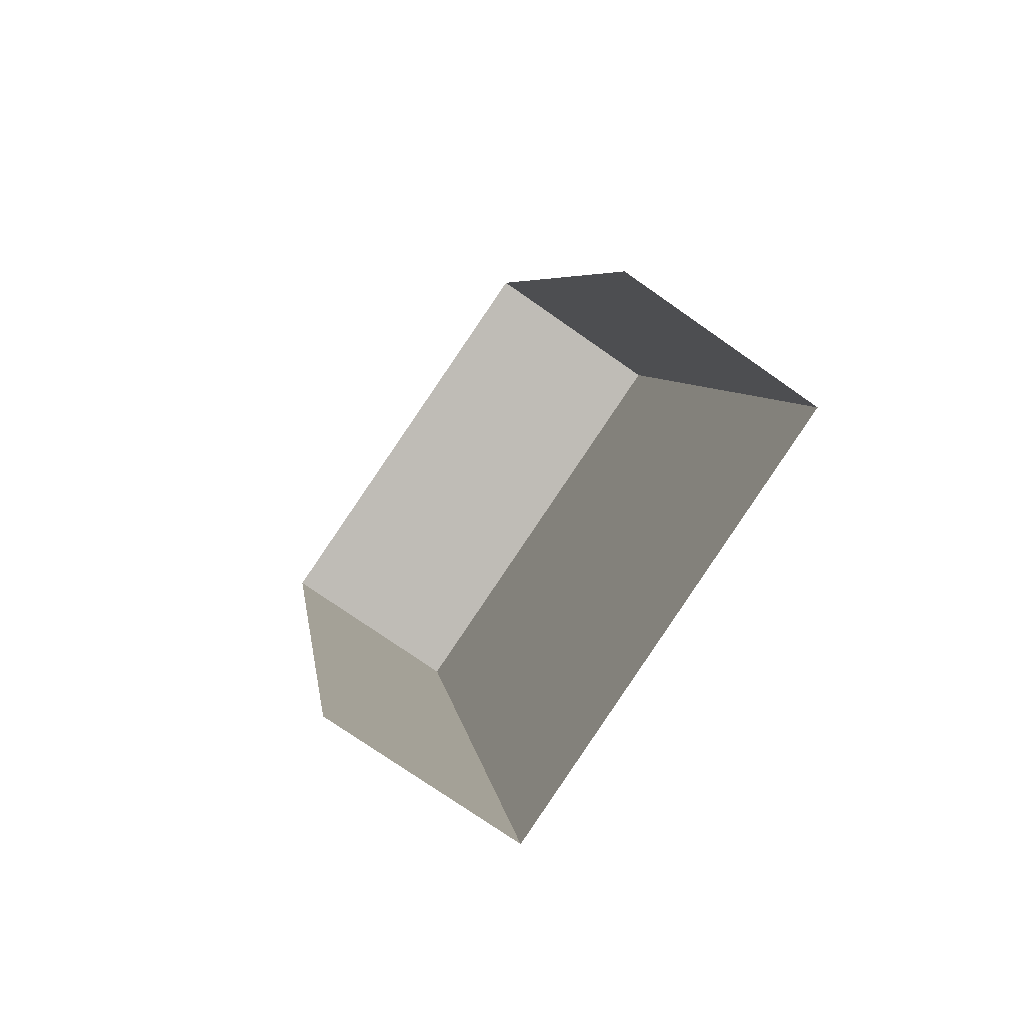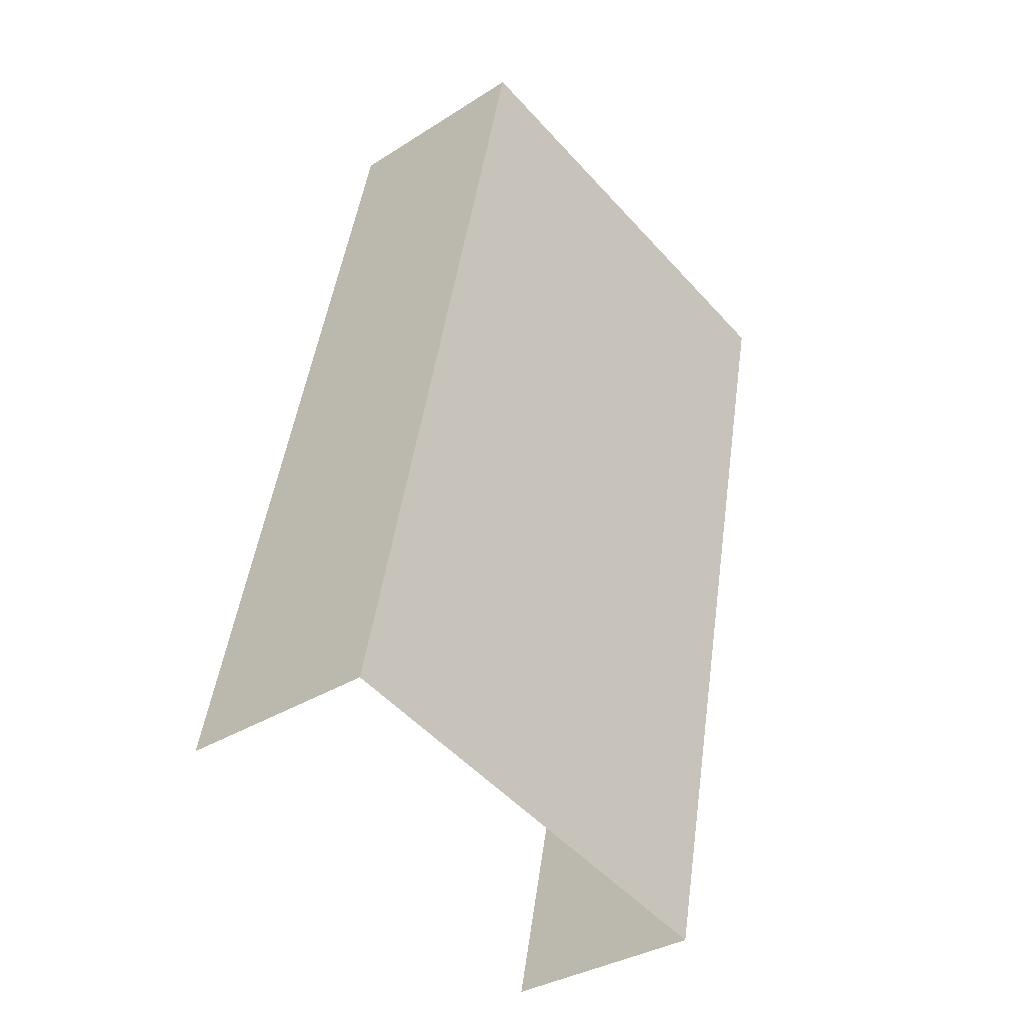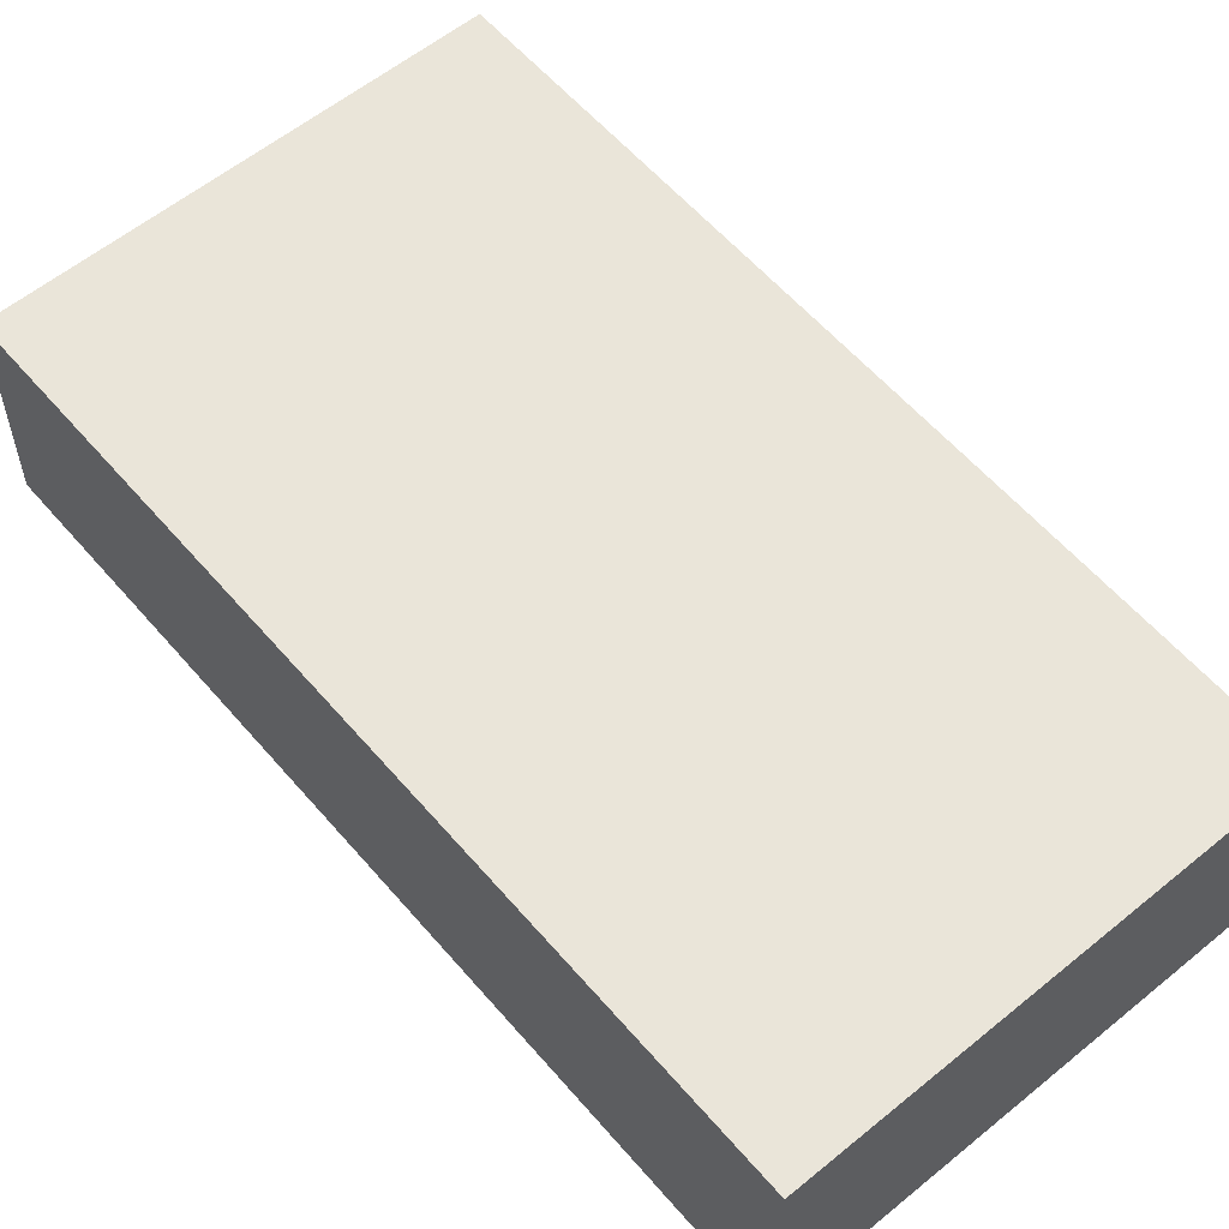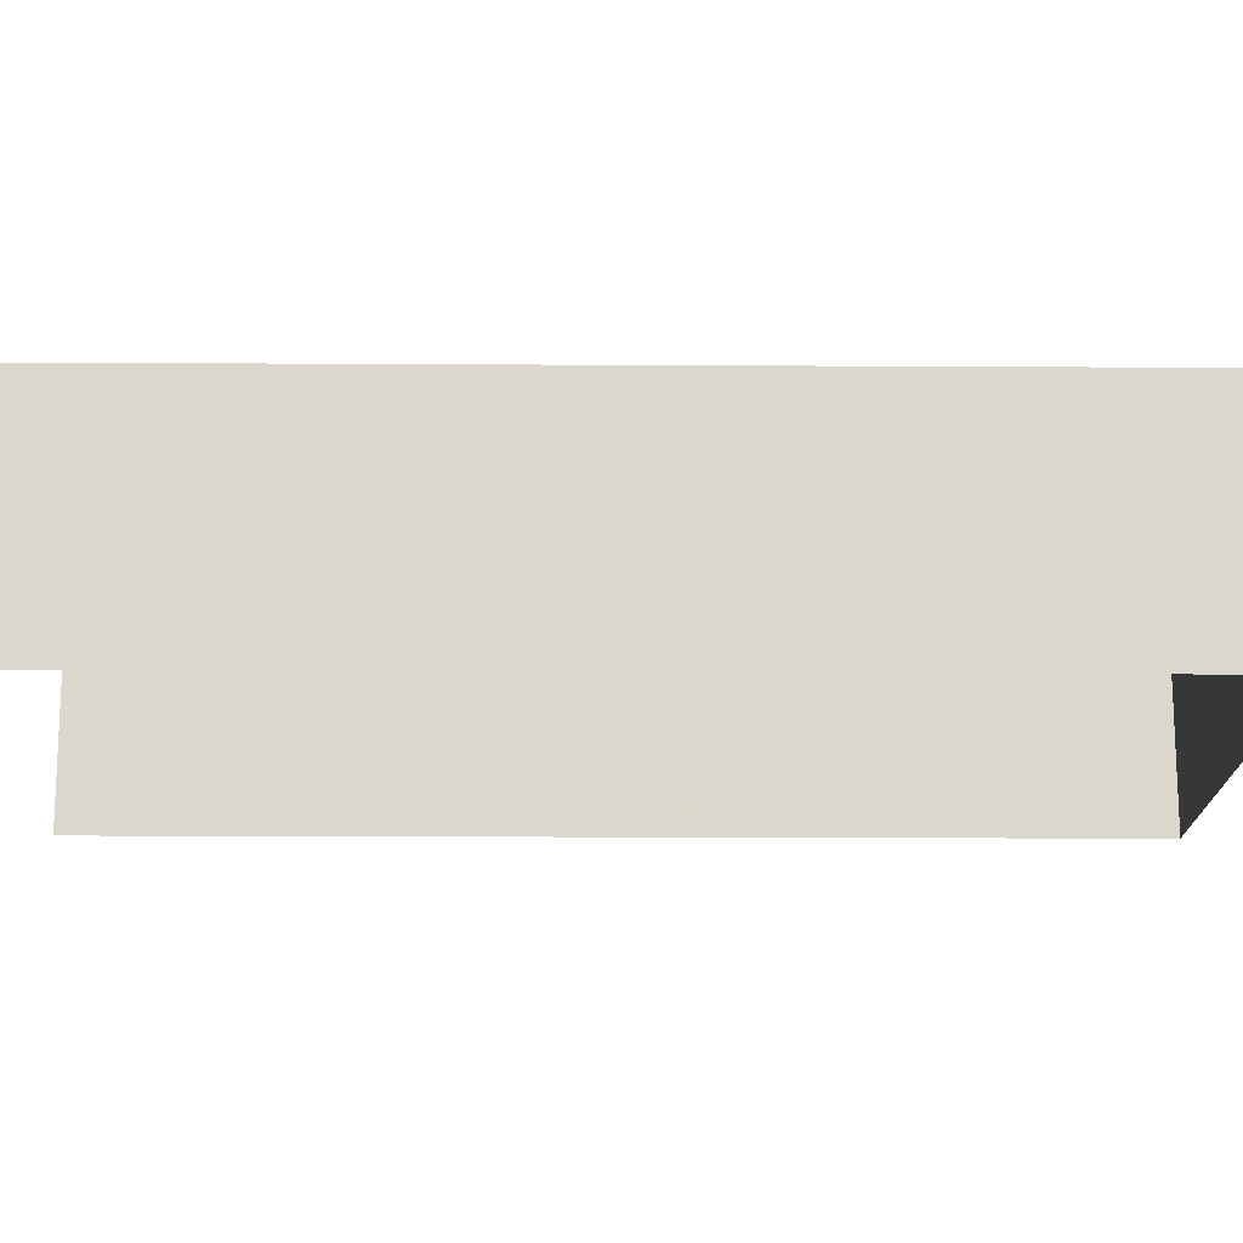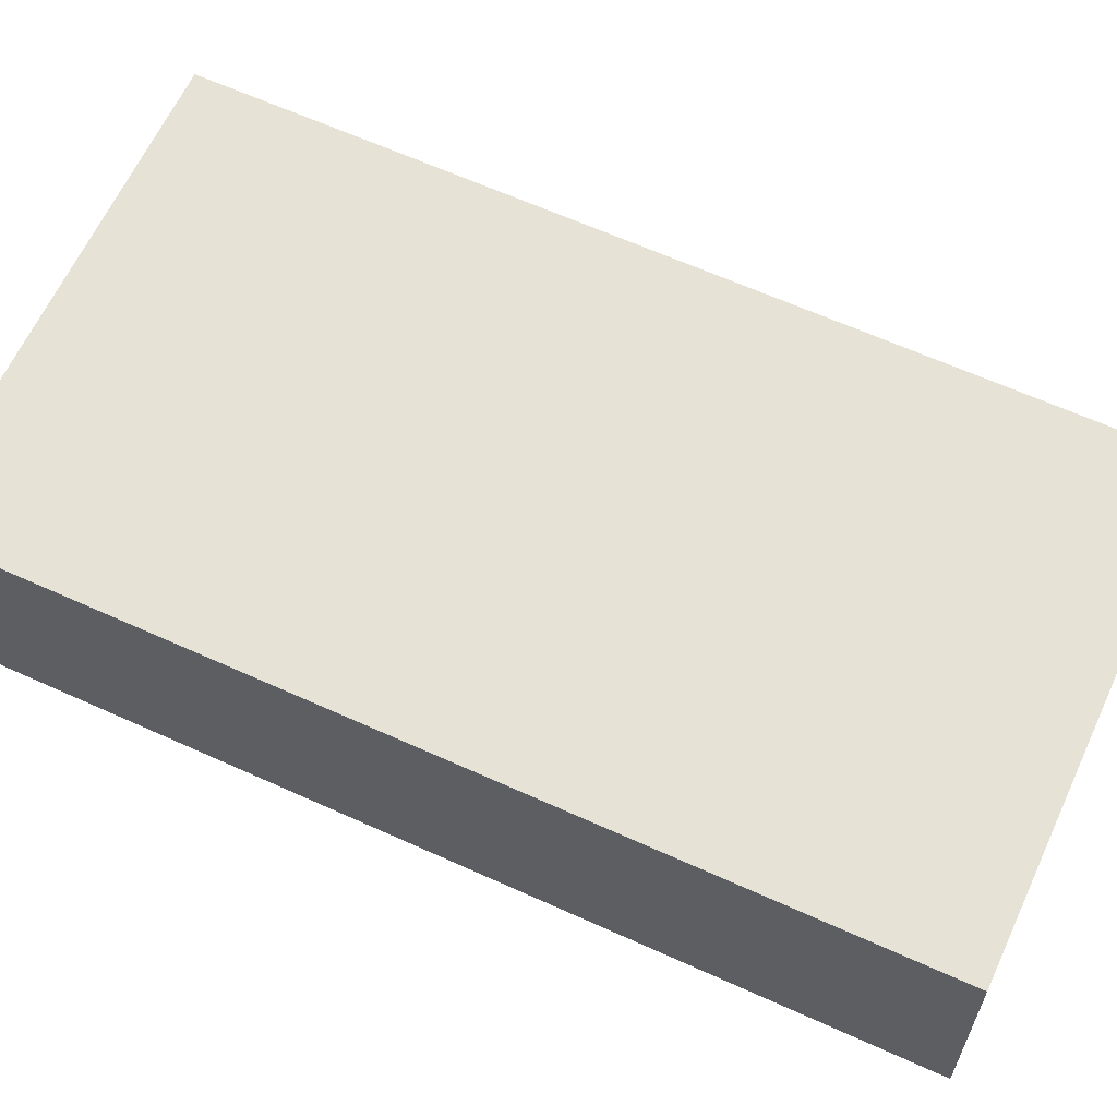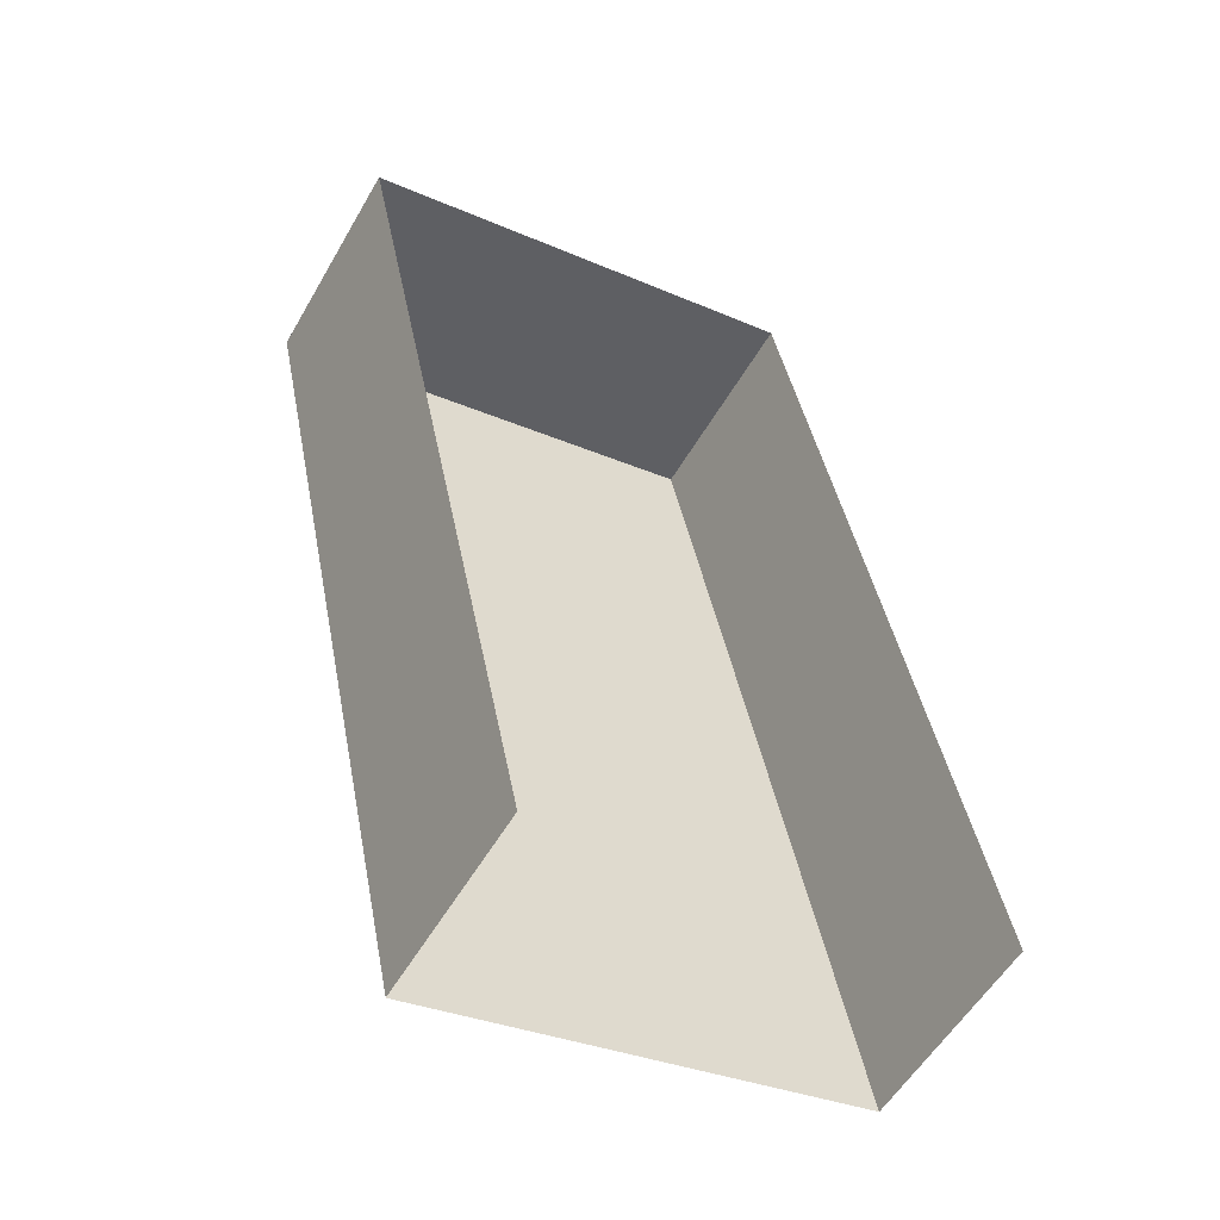
<metadata>
{"format":"obj","ext":"obj","renderer":"f3d","projection":"perspective","resolution":1024,"background":"white","views":[{"elev":-74.4,"azim":-125.0,"up":"+Y"},{"elev":-33.9,"azim":-49.1,"up":"+Y"},{"elev":58.3,"azim":127.7,"up":"+Z"},{"elev":-16.9,"azim":77.2,"up":"+Z"},{"elev":63.1,"azim":-77.4,"up":"+Z"},{"elev":-54.9,"azim":150.4,"up":"+Y"}]}
</metadata>
<code>
v -2.229e+05 -1.269e+05 18.87
v -2.229e+05 -1.269e+05 18.87
v -2.229e+05 -1.269e+05 18.87
v -2.229e+05 -1.269e+05 18.87
v -2.229e+05 -1.269e+05 22.23
v -2.229e+05 -1.269e+05 22.23
v -2.229e+05 -1.269e+05 22.23
v -2.229e+05 -1.269e+05 22.23
f 1 2 3
f 1 4 2
f 5 2 4
f 8 5 4
f 5 6 7
f 5 8 6
f 7 1 3
f 7 6 1
f 7 3 2
f 5 7 2
f 8 4 1
f 6 8 1

</code>
